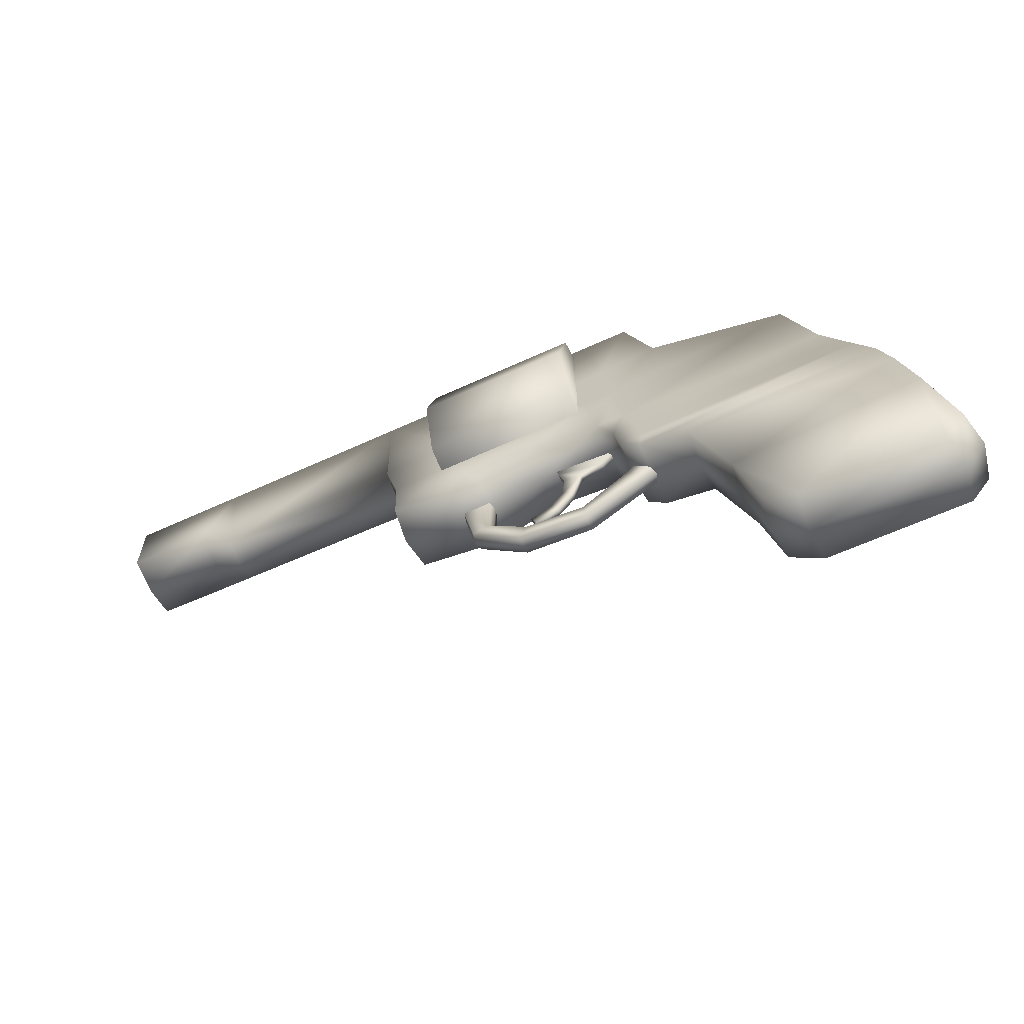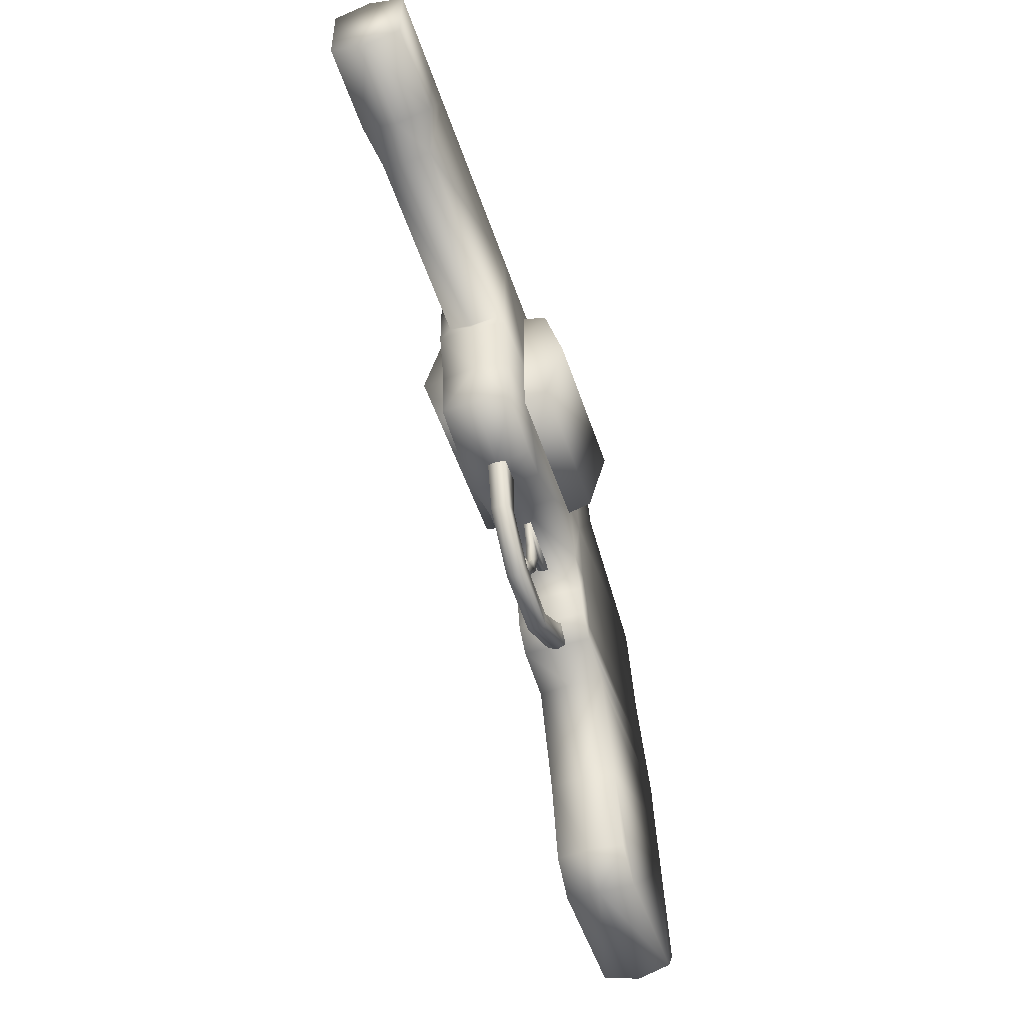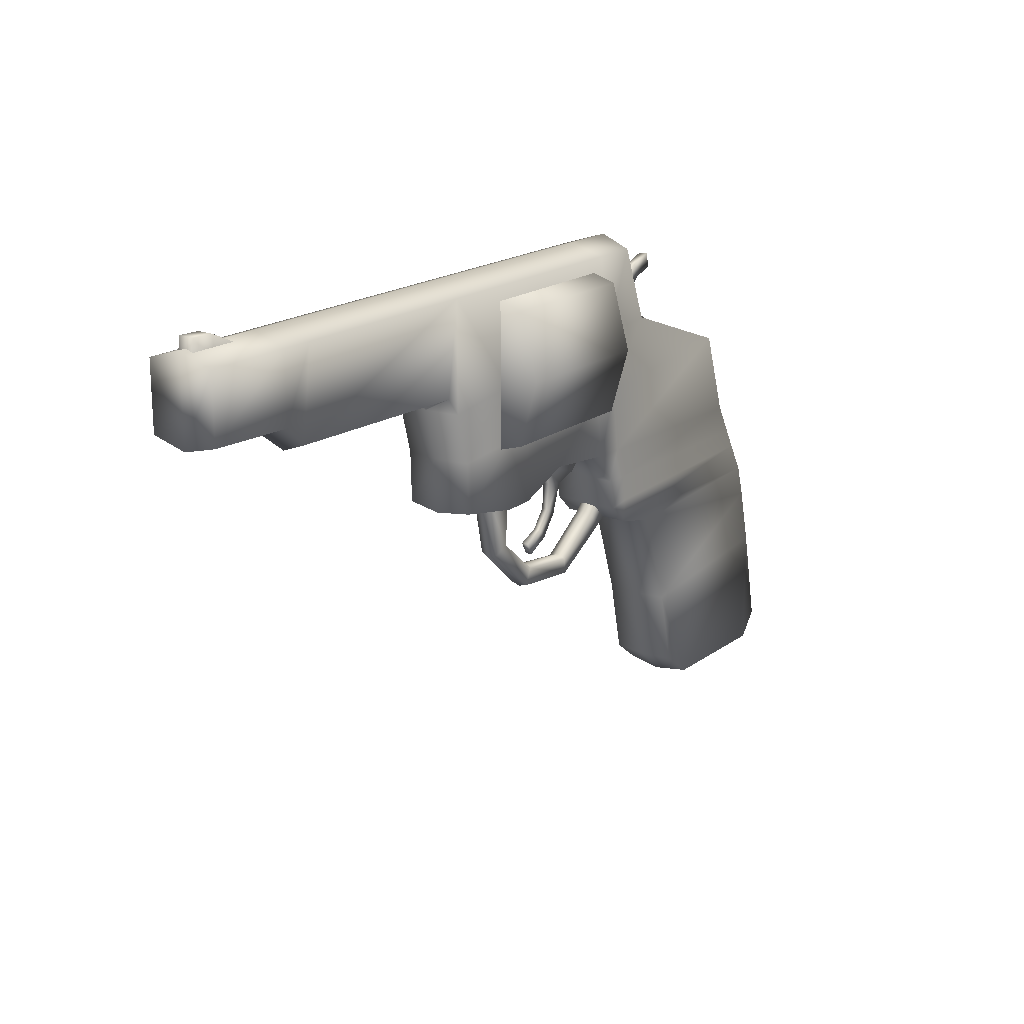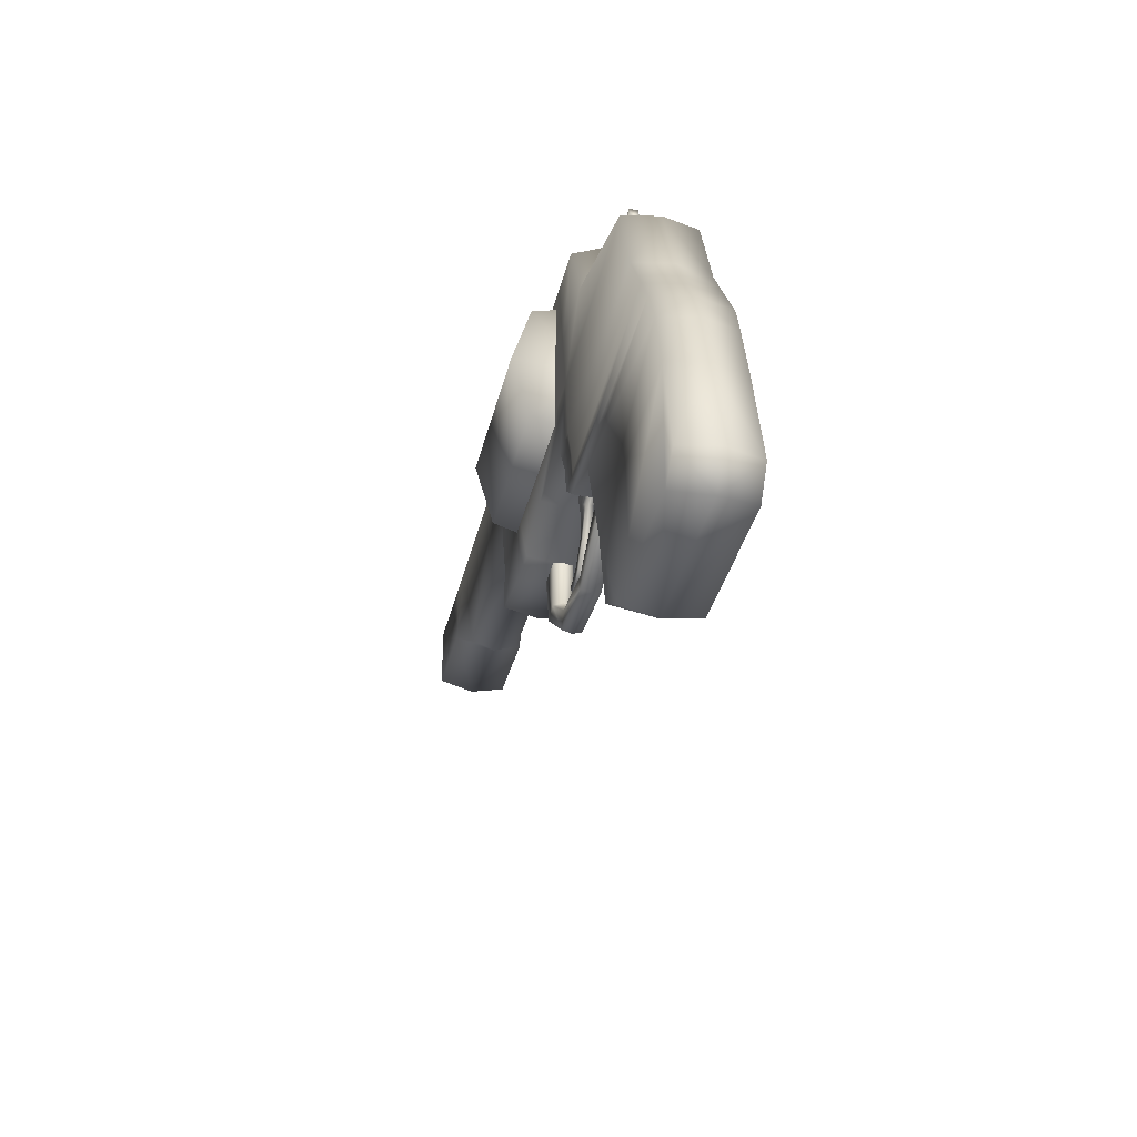
<metadata>
{"format":"obj","ext":"obj","renderer":"f3d","projection":"perspective","resolution":1024,"background":"white","views":[{"elev":-62.9,"azim":24.9,"up":"+Y"},{"elev":-49.6,"azim":-72.1,"up":"+Y"},{"elev":18.7,"azim":-53.7,"up":"+Y"},{"elev":-38.6,"azim":76.2,"up":"+Y"}]}
</metadata>
<code>
o Cube.007_Cube.012
v -0.7872 0.1903 0.05891
v -0.7872 0.3069 0.05891
v -0.9329 0.3069 0.05891
v -0.9329 0.1951 0.05891
v -0.7337 0.1337 0
v -0.3999 0.1262 0
v -0.3923 0.1414 0.04093
v -0.7337 0.1489 0.04093
v -0.7872 0.3252 0
v -0.9329 0.3252 0
v -0.7337 0.3252 0
v -0.7337 0.3069 0.05891
v -0.9329 0.1799 0
v -0.7872 0.175 0
v -0.3923 0.3069 0.05891
v -0.3923 0.3252 0
v 0.008959 0.3069 0.05891
v 0.03426 0.1654 0.05891
v 0.1398 0.1767 0.05891
v 0.08975 0.3069 0.05891
v 0.1527 0.1767 0
v 0.1027 0.3252 0
v 0.005357 0.3252 0
v 0.4683 -0.1085 -0
v 0.4553 -0.1085 0.05891
v 0.4745 -0.1427 0.05891
v 0.4874 -0.1427 -0
v 0.3893 0.09162 0
v 0.3764 0.09162 0.05891
v 0.4253 -0.05442 0.05891
v 0.4383 -0.05442 -0
v -0.2569 0.04213 0.05891
v -0.3688 0.03221 0.05891
v -0.3662 -0.05442 0.05891
v -0.255 -0.07627 0.05891
v -0.2592 0.1367 0.05891
v -0.3923 0.1188 0.05891
v -0.208 0.1411 0.05891
v -0.2056 0.04504 0.05891
v -0.2027 -0.07542 0.05891
v -0.2563 0.3069 0.05891
v -0.2563 0.3252 0
v 0.05364 0.06183 0.05891
v 0.002052 0.05953 0.05891
v 0.0185 -0.05098 0.05891
v 0.06826 -0.0527 0.05891
v -0.01499 0.1616 0.05891
v -0.1346 0.3252 0
v -0.1346 0.3069 0.05891
v -0.02996 0.3069 0.05891
v -0.02996 0.3252 0
v -0.1209 0.15 0.05891
v -0.2103 0.3069 0.05891
v -0.2103 0.3252 0
v -0.1112 0.05137 0.05891
v -0.1103 -0.03785 0.05891
v 0.08856 -0.1068 0.05891
v 0.04775 -0.105 0.05891
v 0.05891 -0.1591 0.05891
v 0.09729 -0.1536 0.05891
v 0.5046 -0.1954 0.05891
v 0.5176 -0.1954 -0
v 0.09174 -0.1919 0.05891
v 0.5501 -0.3547 0.05695
v 0.2351 -0.3856 0.05695
v 0.2662 -0.5212 0.05772
v 0.3215 -0.5639 0.05891
v 0.5501 -0.5663 0.05891
v 0.5843 -0.5242 0.0579
v 0.5631 -0.3547 -0
v 0.5972 -0.5242 -0
v 0.1771 -0.2142 0.05694
v 0.5253 -0.2532 0.05694
v 0.5382 -0.2532 -0
v -0.3999 0.1188 0
v 0.3145 -0.5707 -0
v 0.2591 -0.5212 -0
v 0.563 -0.5732 -0
v -0.255 -0.08239 -0
v -0.2027 -0.08154 -0
v 0.17 -0.2142 -0
v 0.228 -0.3856 -0
v 0.09174 -0.1919 -0
v 0.0185 -0.0571 -0
v 0.04775 -0.105 -0
v 0.05891 -0.1591 -0
v -0.1103 -0.04397 -0
v -0.3738 -0.06054 -0
v -0.3765 0.03221 0
v -0.01256 0.1582 0.1305
v -0.01256 0.2703 0.09887
v -0.2791 0.2703 0.09887
v -0.2791 0.1582 0.1305
v -0.2791 0.01641 0
v -0.01256 0.01641 0
v -0.01256 0.04599 0.09887
v -0.2791 0.04599 0.09887
v -0.01256 0.2999 0
v -0.2791 0.2999 0
v -0.2021 -0.1573 -0
v -0.206 -0.1626 0.0157
v -0.1353 -0.2247 0.0157
v -0.1353 -0.2194 -0
v -0.03159 -0.2324 -0
v -0.03159 -0.2377 0.0157
v 0.05211 -0.1781 0.0157
v 0.05211 -0.1728 -0
v -0.2327 -0.1734 0.0157
v -0.1467 -0.2532 0.0157
v -0.2027 -0.06466 0.0157
v -0.255 -0.06551 0.0157
v -0.1988 -0.06466 -0
v -0.02886 -0.2648 0.0157
v 0.07331 -0.2037 0.0157
v 0.09057 -0.1384 0.0157
v 0.1234 -0.1713 0.0157
v 0.08192 -0.1384 -0
v 0.07331 -0.2081 -0
v 0.1234 -0.1772 -0
v -0.1467 -0.2575 -0
v -0.02886 -0.2691 -0
v -0.2593 -0.06551 -0
v -0.2369 -0.1777 -0
v -0.01256 0.1582 0
v -0.2791 0.1582 0
v -0.8799 0.2977 0.01353
v -0.8238 0.2977 0.01353
v -0.8238 0.3126 0.01353
v -0.8817 0.3403 0.01353
v -0.924 0.2977 0.01353
v -0.9188 0.3416 0.01353
v -0.7872 0.1903 -0.05891
v -0.9329 0.1951 -0.05891
v -0.9329 0.3069 -0.05891
v -0.7872 0.3069 -0.05891
v -0.7337 0.1489 -0.04093
v -0.3923 0.1414 -0.04093
v -0.7337 0.3069 -0.05891
v -0.3923 0.3069 -0.05891
v 0.008959 0.3069 -0.05891
v 0.08975 0.3069 -0.05891
v 0.1398 0.1767 -0.05891
v 0.03426 0.1654 -0.05891
v 0.4745 -0.1427 -0.05891
v 0.4553 -0.1085 -0.05891
v 0.4253 -0.05442 -0.05891
v 0.3764 0.09162 -0.05891
v -0.2569 0.04213 -0.05891
v -0.255 -0.07627 -0.05891
v -0.3662 -0.05442 -0.05891
v -0.3688 0.03221 -0.05891
v -0.2592 0.1367 -0.05891
v -0.3923 0.1188 -0.05891
v -0.208 0.1411 -0.05891
v -0.2056 0.04504 -0.05891
v -0.2027 -0.07542 -0.05891
v -0.2563 0.3069 -0.05891
v 0.05364 0.06183 -0.05891
v 0.06826 -0.0527 -0.05891
v 0.0185 -0.05098 -0.05891
v 0.002052 0.05953 -0.05891
v -0.01499 0.1616 -0.05891
v -0.02996 0.3069 -0.05891
v -0.1346 0.3069 -0.05891
v -0.1209 0.15 -0.05891
v -0.2103 0.3069 -0.05891
v -0.1103 -0.03785 -0.05891
v -0.1112 0.05137 -0.05891
v 0.08856 -0.1068 -0.05891
v 0.09729 -0.1536 -0.05891
v 0.05891 -0.1591 -0.05891
v 0.04775 -0.105 -0.05891
v 0.5046 -0.1954 -0.05891
v 0.09174 -0.1919 -0.05891
v 0.5501 -0.3547 -0.05695
v 0.5843 -0.5242 -0.0579
v 0.5501 -0.5663 -0.05891
v 0.3215 -0.5639 -0.05891
v 0.2662 -0.5212 -0.05772
v 0.2351 -0.3856 -0.05695
v 0.5253 -0.2532 -0.05695
v 0.1771 -0.2142 -0.05695
v -0.01256 0.1582 -0.1305
v -0.2791 0.1582 -0.1305
v -0.2791 0.2703 -0.09887
v -0.01256 0.2703 -0.09887
v -0.2791 0.04599 -0.09887
v -0.01256 0.04599 -0.09887
v -0.1353 -0.2247 -0.0157
v -0.206 -0.1626 -0.0157
v 0.05211 -0.1781 -0.0157
v -0.03159 -0.2377 -0.0157
v -0.1467 -0.2532 -0.0157
v -0.2327 -0.1734 -0.0157
v -0.2027 -0.06466 -0.0157
v -0.255 -0.06551 -0.0157
v 0.07331 -0.2037 -0.0157
v -0.02886 -0.2648 -0.0157
v 0.09057 -0.1384 -0.0157
v 0.1234 -0.1713 -0.0157
v -0.8799 0.2977 -0.01353
v -0.8817 0.3403 -0.01353
v -0.8238 0.3126 -0.01353
v -0.8238 0.2977 -0.01353
v -0.924 0.2977 -0.01353
v -0.9188 0.3416 -0.01353
v 0.1447 0.1615 0.005029
v 0.1685 0.1328 0.005029
v 0.1908 0.1741 0.005029
v 0.1749 0.1967 0.005029
v 0.1922 0.1041 0.005029
v 0.2337 0.1507 0.005029
v 0.1334 0.2437 0.005029
v 0.1174 0.2817 0.005029
v 0.05689 0.2674 0.005029
v 0.09611 0.2201 0.005029
v 0.1611 0.2262 0.005029
v 0.1142 0.1983 0.005029
v 0.2064 0.2316 0.005029
v 0.1968 0.2557 0.005029
v 0.2438 0.244 0.005029
v 0.2368 0.2689 0.005029
v 0.1447 0.1615 -0.009745
v 0.1749 0.1967 -0.009745
v 0.1908 0.1741 -0.009745
v 0.1685 0.1328 -0.009745
v 0.2337 0.1507 -0.009745
v 0.1922 0.1041 -0.009745
v 0.1334 0.2437 -0.009745
v 0.09611 0.2201 -0.009745
v 0.05689 0.2674 -0.009745
v 0.1174 0.2817 -0.009745
v 0.1611 0.2262 -0.009745
v 0.1142 0.1983 -0.009745
v 0.1968 0.2557 -0.009745
v 0.2064 0.2316 -0.009745
v 0.2368 0.2689 -0.009745
v 0.2438 0.244 -0.009745
v -0.924 0.2977 0
v -0.05253 -0.1485 0.006023
v -0.05253 -0.1485 -0.006023
v -0.03582 -0.09629 -0.006023
v -0.03582 -0.09629 0.006023
v 0.004512 -0.08461 -0.006023
v 0.004512 -0.08461 0.006023
v 0.04299 -0.04327 -0.006023
v 0.04299 -0.04327 0.006023
v -0.08015 -0.1855 0.006023
v -0.08015 -0.1855 -0.006023
v -0.0809 -0.02835 0.006023
v -0.0809 -0.02835 -0.006023
v -0.07687 -0.05915 -0.006023
v -0.07687 -0.05915 0.006023
v -0.06656 -0.09121 -0.006023
v -0.06656 -0.09121 0.006023
v -0.0695 -0.1366 0.006023
v -0.0695 -0.1366 -0.006023
v -0.09372 -0.1688 -0.006023
v -0.09372 -0.1688 0.006023
v -0.1293 -0.1845 0.006023
v -0.1293 -0.1845 -0.006023
v -0.1191 -0.2061 -0.006023
v -0.1191 -0.2061 0.006023
f 241 243 240
f 242 245 243
f 244 247 245
f 249 240 248
f 250 252 253
f 252 255 253
f 256 243 255
f 257 259 256
f 254 256 255
f 261 263 260
f 262 248 263
f 243 253 255
f 263 259 260
f 245 250 253
f 259 240 256
f 257 242 241
f 252 242 254
f 258 262 261
f 251 244 252
f 258 241 249
f 258 260 259
f 241 242 243
f 242 244 245
f 244 246 247
f 249 241 240
f 250 251 252
f 252 254 255
f 256 240 243
f 257 258 259
f 254 257 256
f 261 262 263
f 262 249 248
f 243 245 253
f 263 248 259
f 245 247 250
f 259 248 240
f 257 254 242
f 252 244 242
f 258 249 262
f 251 246 244
f 258 257 241
f 258 261 260
f 2 4 1
f 6 8 5
f 10 2 9
f 9 12 11
f 13 1 4
f 12 1 8
f 15 8 7
f 11 15 16
f 14 8 1
f 18 20 17
f 21 20 19
f 23 20 22
f 24 26 27
f 28 30 31
f 32 34 35
f 36 33 32
f 21 29 28
f 36 39 38
f 32 40 39
f 15 42 16
f 15 36 41
f 43 45 46
f 18 44 43
f 49 51 48
f 52 50 49
f 53 52 49
f 53 48 54
f 44 56 45
f 47 55 44
f 41 54 42
f 41 38 53
f 39 56 55
f 38 55 52
f 57 59 60
f 27 61 62
f 60 59 63
f 26 63 61
f 25 60 26
f 19 43 29
f 29 46 30
f 50 23 51
f 47 17 50
f 30 57 25
f 46 58 57
f 31 25 24
f 65 67 64
f 70 69 71
f 61 72 73
f 62 73 74
f 73 65 64
f 74 64 70
f 75 7 6
f 7 37 15
f 76 66 77
f 76 68 67
f 78 69 68
f 35 80 40
f 72 82 65
f 63 81 72
f 65 77 66
f 84 58 45
f 59 83 63
f 85 59 58
f 40 87 56
f 87 45 56
f 34 79 35
f 37 89 33
f 89 34 33
f 91 93 90
f 95 97 94
f 99 91 98
f 90 97 96
f 101 103 100
f 104 106 107
f 101 109 102
f 111 101 110
f 110 100 112
f 105 114 106
f 102 113 105
f 102 104 103
f 115 114 116
f 117 106 115
f 119 114 118
f 120 113 109
f 113 118 114
f 122 108 111
f 123 109 108
f 3 13 4
f 124 91 90
f 124 96 95
f 97 125 94
f 92 125 93
f 126 128 129
f 126 131 130
f 133 135 132
f 136 6 5
f 135 10 9
f 138 9 11
f 13 132 14
f 132 138 136
f 136 139 137
f 139 11 16
f 14 136 5
f 141 143 140
f 21 141 22
f 23 141 140
f 24 144 145
f 28 146 147
f 148 150 151
f 152 151 153
f 21 147 142
f 155 152 154
f 156 148 155
f 42 139 16
f 139 152 153
f 158 160 161
f 143 161 162
f 51 164 48
f 163 165 164
f 166 165 154
f 48 166 54
f 161 167 168
f 162 168 165
f 54 157 42
f 157 154 152
f 167 155 168
f 168 154 165
f 169 171 172
f 27 173 144
f 170 174 171
f 144 174 170
f 145 170 169
f 142 158 143
f 147 159 158
f 23 163 51
f 140 162 163
f 146 169 159
f 159 172 160
f 31 145 146
f 177 178 175
f 70 176 175
f 173 182 174
f 62 181 173
f 181 180 182
f 74 175 181
f 137 75 6
f 137 139 153
f 76 179 178
f 177 76 178
f 176 78 177
f 149 80 79
f 182 82 81
f 174 81 83
f 180 77 82
f 172 84 160
f 174 86 171
f 171 85 172
f 156 87 80
f 160 87 167
f 150 79 88
f 153 89 75
f 150 89 151
f 184 186 183
f 187 95 94
f 186 99 98
f 187 183 188
f 103 190 100
f 104 191 192
f 190 193 194
f 190 196 195
f 100 195 112
f 192 197 198
f 189 198 193
f 104 189 103
f 199 197 191
f 117 191 107
f 197 119 118
f 198 120 193
f 198 118 121
f 194 122 196
f 193 123 194
f 13 134 133
f 124 186 98
f 188 124 95
f 187 125 184
f 125 185 184
f 201 203 204
f 206 201 205
f 207 209 210
f 208 212 209
f 214 216 213
f 213 218 217
f 217 219 220
f 218 210 217
f 219 222 220
f 223 225 226
f 226 227 228
f 230 232 229
f 234 229 233
f 233 236 224
f 224 234 233
f 237 236 235
f 235 217 220
f 214 231 215
f 210 236 219
f 233 213 217
f 236 221 219
f 209 224 210
f 229 214 213
f 212 225 209
f 237 220 222
f 221 237 222
f 228 212 211
f 131 206 239
f 128 202 129
f 202 131 129
f 2 3 4
f 6 7 8
f 10 3 2
f 9 2 12
f 13 14 1
f 12 2 1
f 15 12 8
f 11 12 15
f 14 5 8
f 18 19 20
f 21 22 20
f 23 17 20
f 24 25 26
f 28 29 30
f 32 33 34
f 36 37 33
f 21 19 29
f 36 32 39
f 32 35 40
f 15 41 42
f 15 37 36
f 43 44 45
f 18 47 44
f 49 50 51
f 52 47 50
f 53 38 52
f 53 49 48
f 44 55 56
f 47 52 55
f 41 53 54
f 41 36 38
f 39 40 56
f 38 39 55
f 57 58 59
f 27 26 61
f 26 60 63
f 25 57 60
f 19 18 43
f 29 43 46
f 50 17 23
f 47 18 17
f 30 46 57
f 46 45 58
f 31 30 25
f 69 64 68
f 65 66 67
f 67 68 64
f 70 64 69
f 61 63 72
f 62 61 73
f 73 72 65
f 74 73 64
f 75 37 7
f 76 67 66
f 76 78 68
f 78 71 69
f 35 79 80
f 72 81 82
f 63 83 81
f 65 82 77
f 84 85 58
f 59 86 83
f 85 86 59
f 40 80 87
f 87 84 45
f 34 88 79
f 37 75 89
f 89 88 34
f 91 92 93
f 95 96 97
f 99 92 91
f 90 93 97
f 101 102 103
f 104 105 106
f 101 108 109
f 111 108 101
f 110 101 100
f 105 113 114
f 102 109 113
f 102 105 104
f 115 106 114
f 117 107 106
f 119 116 114
f 120 121 113
f 113 121 118
f 122 123 108
f 123 120 109
f 3 10 13
f 124 98 91
f 124 90 96
f 97 93 125
f 92 99 125
f 126 127 128
f 126 129 131
f 133 134 135
f 136 137 6
f 135 134 10
f 138 135 9
f 13 133 132
f 132 135 138
f 136 138 139
f 139 138 11
f 14 132 136
f 141 142 143
f 21 142 141
f 23 22 141
f 24 27 144
f 28 31 146
f 148 149 150
f 152 148 151
f 21 28 147
f 155 148 152
f 156 149 148
f 42 157 139
f 139 157 152
f 158 159 160
f 143 158 161
f 51 163 164
f 163 162 165
f 166 164 165
f 48 164 166
f 161 160 167
f 162 161 168
f 54 166 157
f 157 166 154
f 167 156 155
f 168 155 154
f 169 170 171
f 27 62 173
f 144 173 174
f 145 144 170
f 142 147 158
f 147 146 159
f 23 140 163
f 140 143 162
f 146 145 169
f 159 169 172
f 31 24 145
f 180 175 178
f 176 177 175
f 178 179 180
f 70 71 176
f 173 181 182
f 62 74 181
f 181 175 180
f 74 70 175
f 137 153 75
f 76 77 179
f 177 78 76
f 176 71 78
f 149 156 80
f 182 180 82
f 174 182 81
f 180 179 77
f 172 85 84
f 174 83 86
f 171 86 85
f 156 167 87
f 160 84 87
f 150 149 79
f 153 151 89
f 150 88 89
f 184 185 186
f 187 188 95
f 186 185 99
f 187 184 183
f 103 189 190
f 104 107 191
f 190 189 193
f 190 194 196
f 100 190 195
f 192 191 197
f 189 192 198
f 104 192 189
f 199 200 197
f 117 199 191
f 197 200 119
f 198 121 120
f 198 197 118
f 194 123 122
f 193 120 123
f 13 10 134
f 124 183 186
f 188 183 124
f 187 94 125
f 125 99 185
f 201 202 203
f 206 202 201
f 207 208 209
f 208 211 212
f 214 215 216
f 213 216 218
f 217 210 219
f 218 207 210
f 219 221 222
f 223 224 225
f 226 225 227
f 230 231 232
f 234 230 229
f 233 235 236
f 224 223 234
f 237 238 236
f 235 233 217
f 214 232 231
f 210 224 236
f 233 229 213
f 236 238 221
f 209 225 224
f 229 232 214
f 212 227 225
f 237 235 220
f 221 238 237
f 228 227 212
f 205 239 206
f 130 131 239
f 128 203 202
f 202 206 131

</code>
